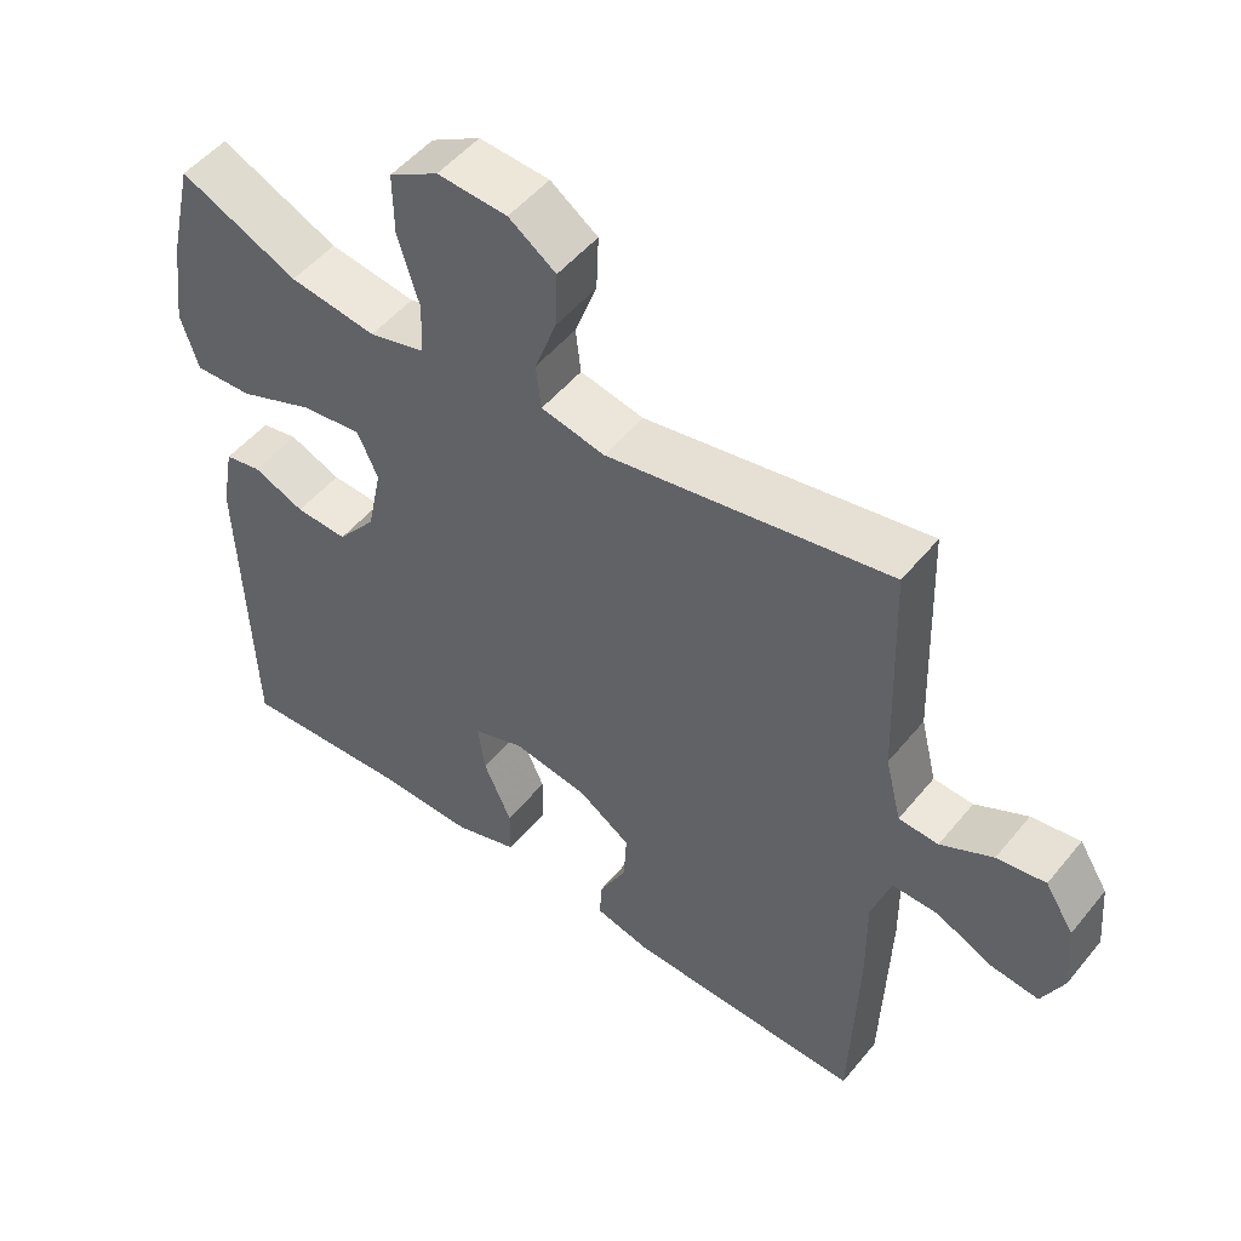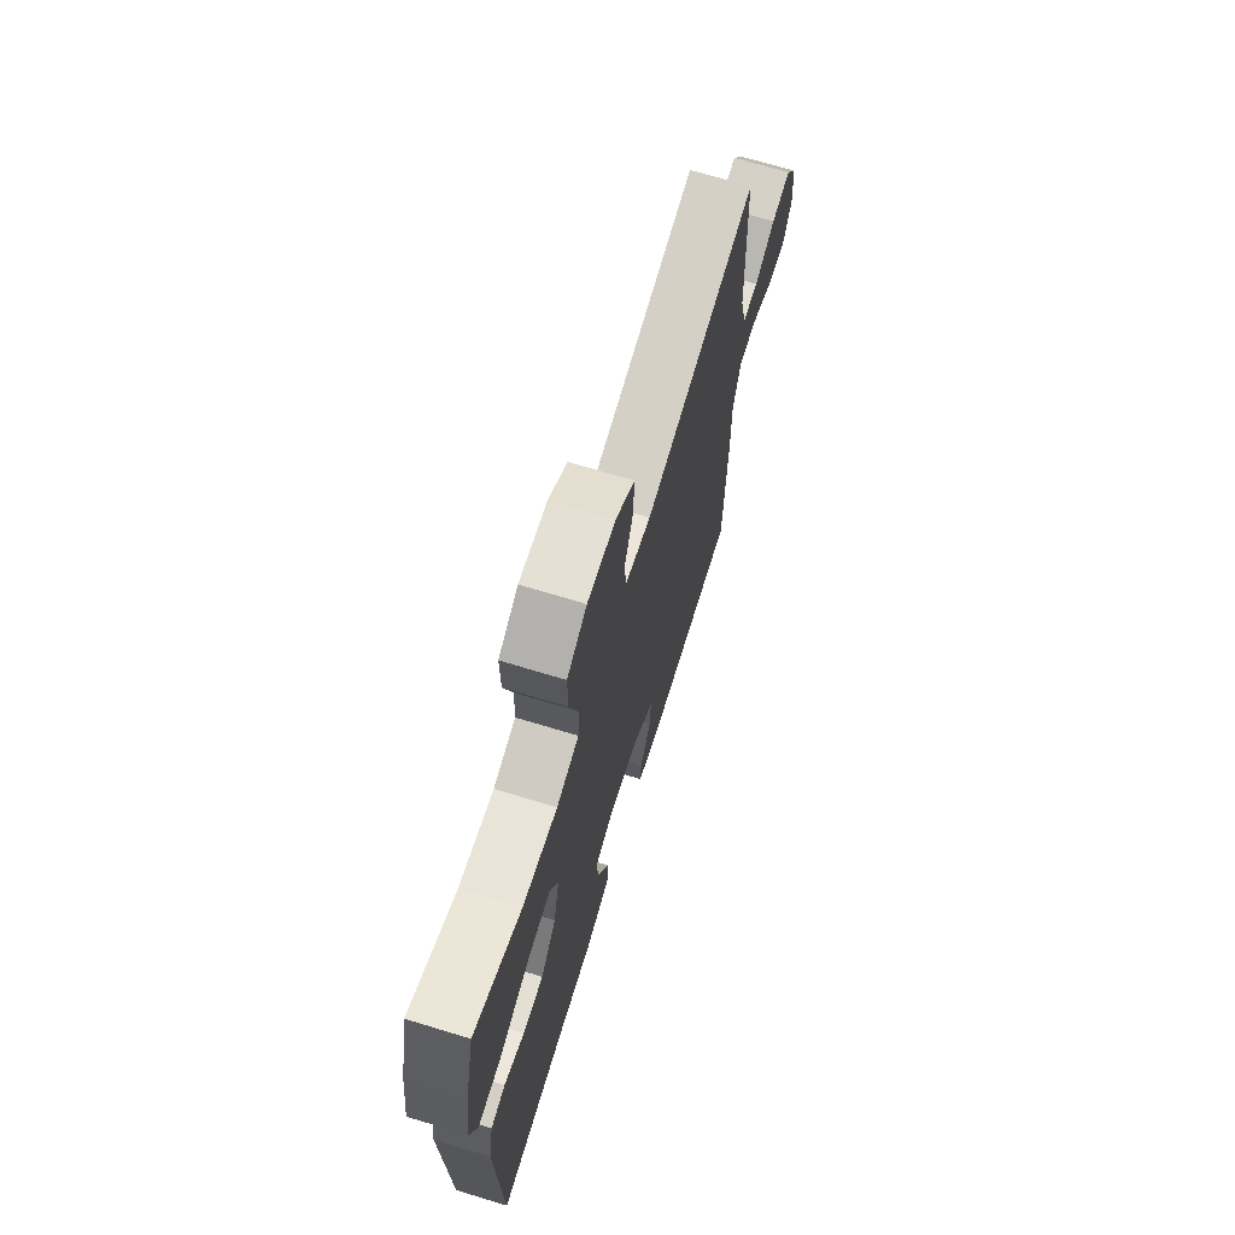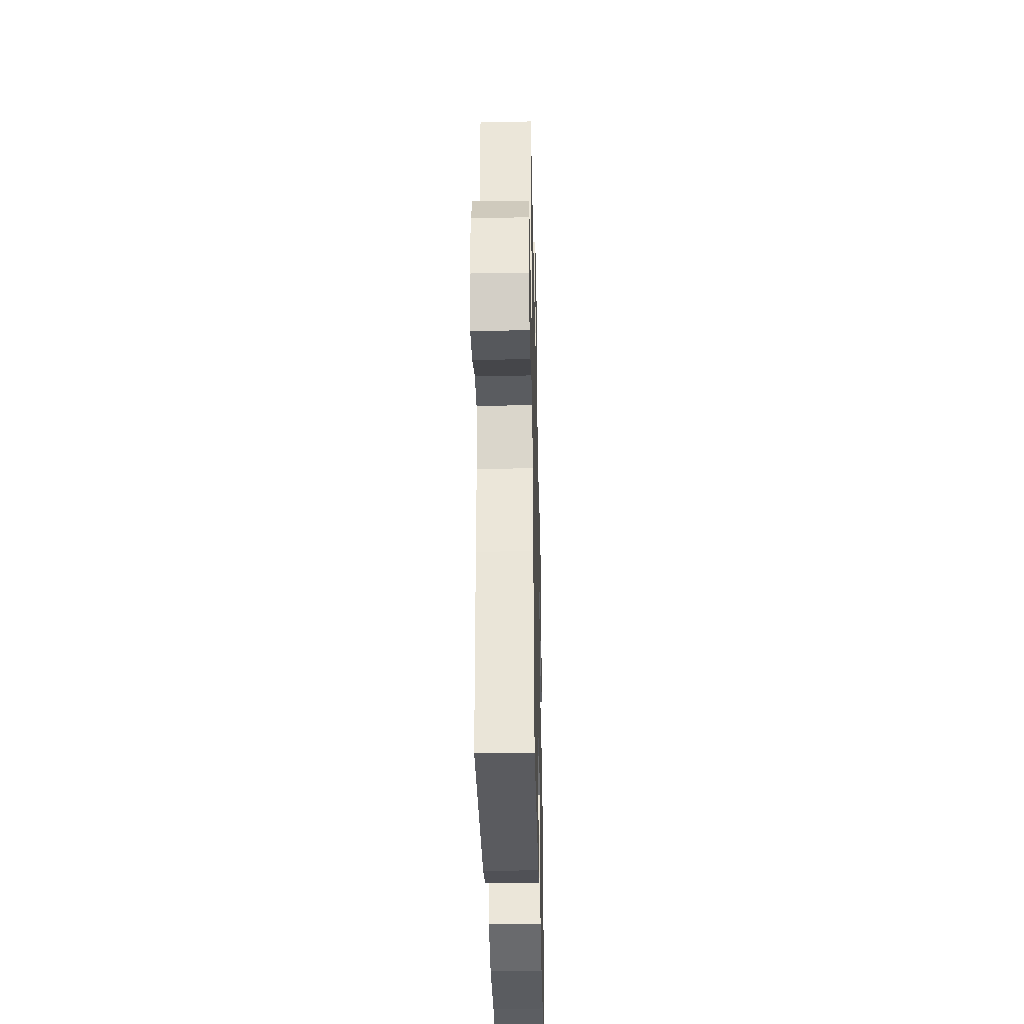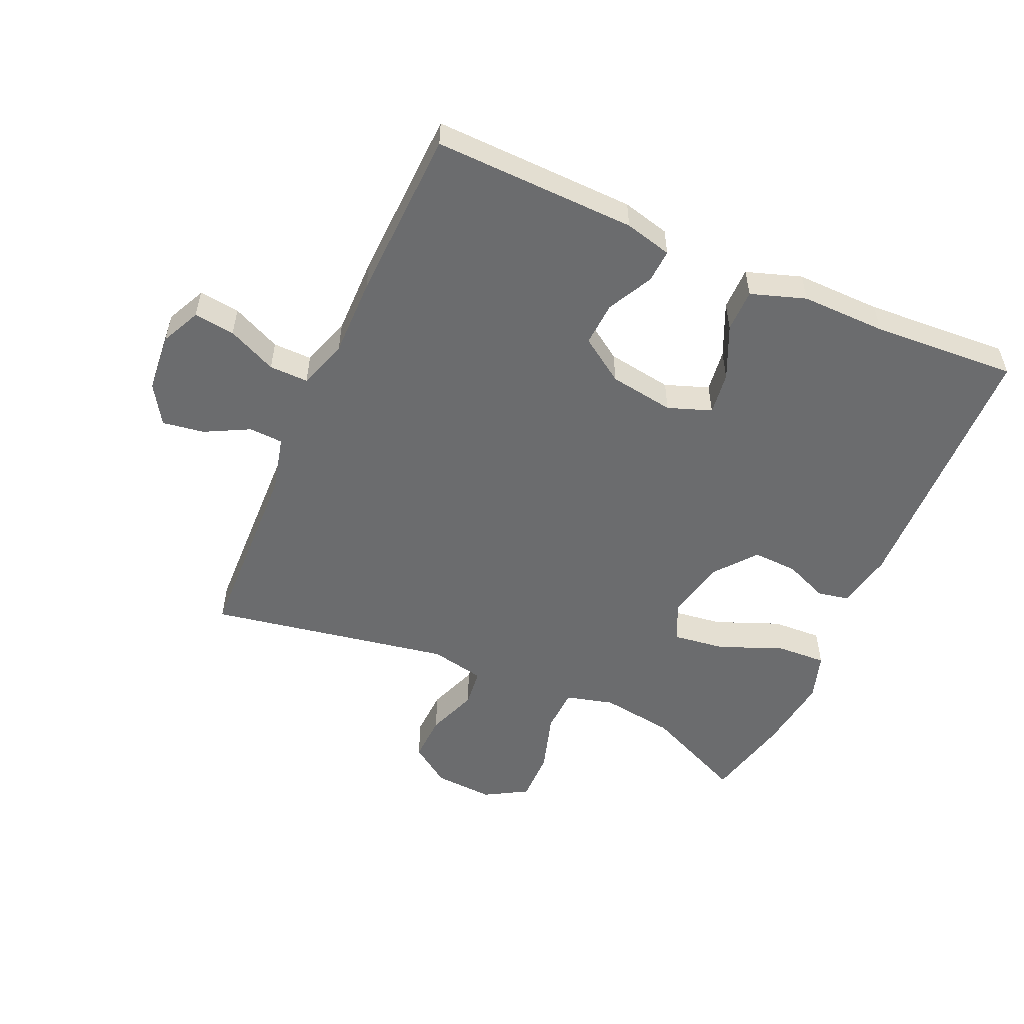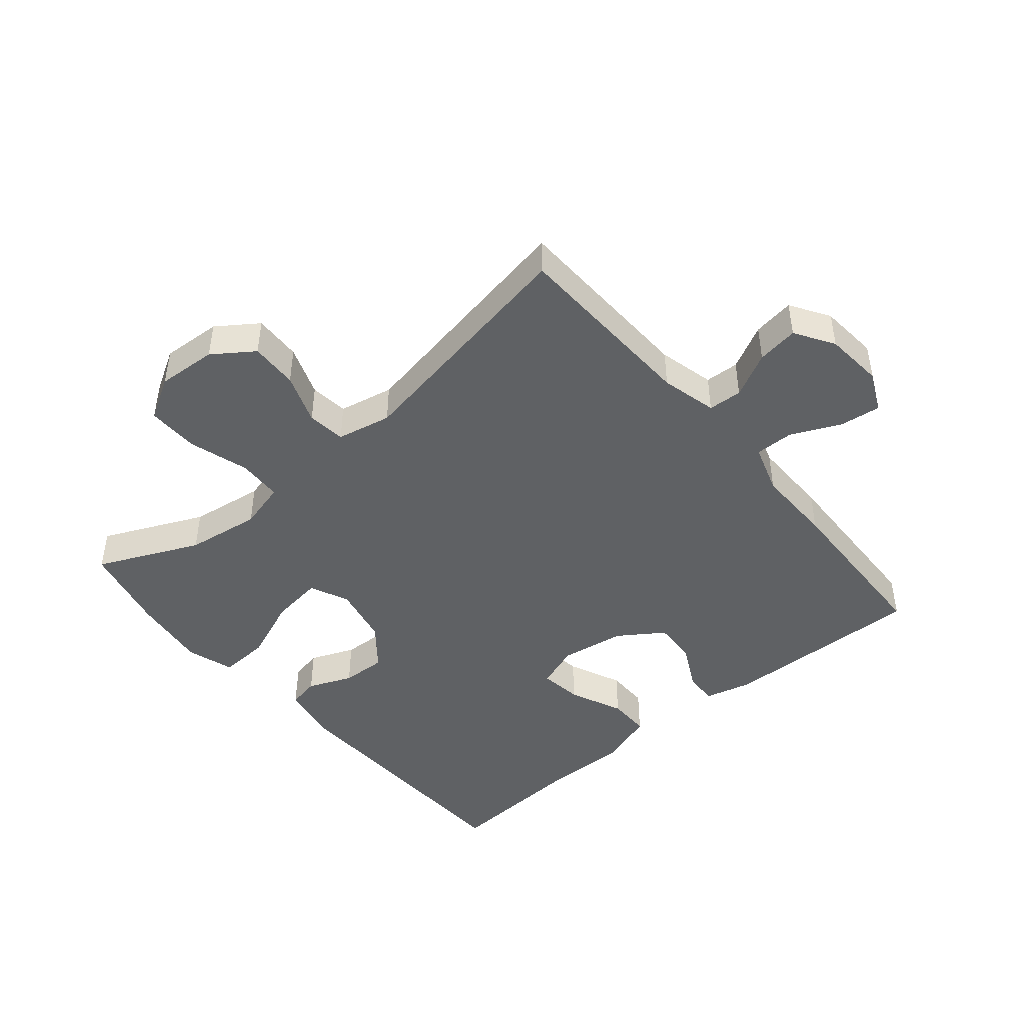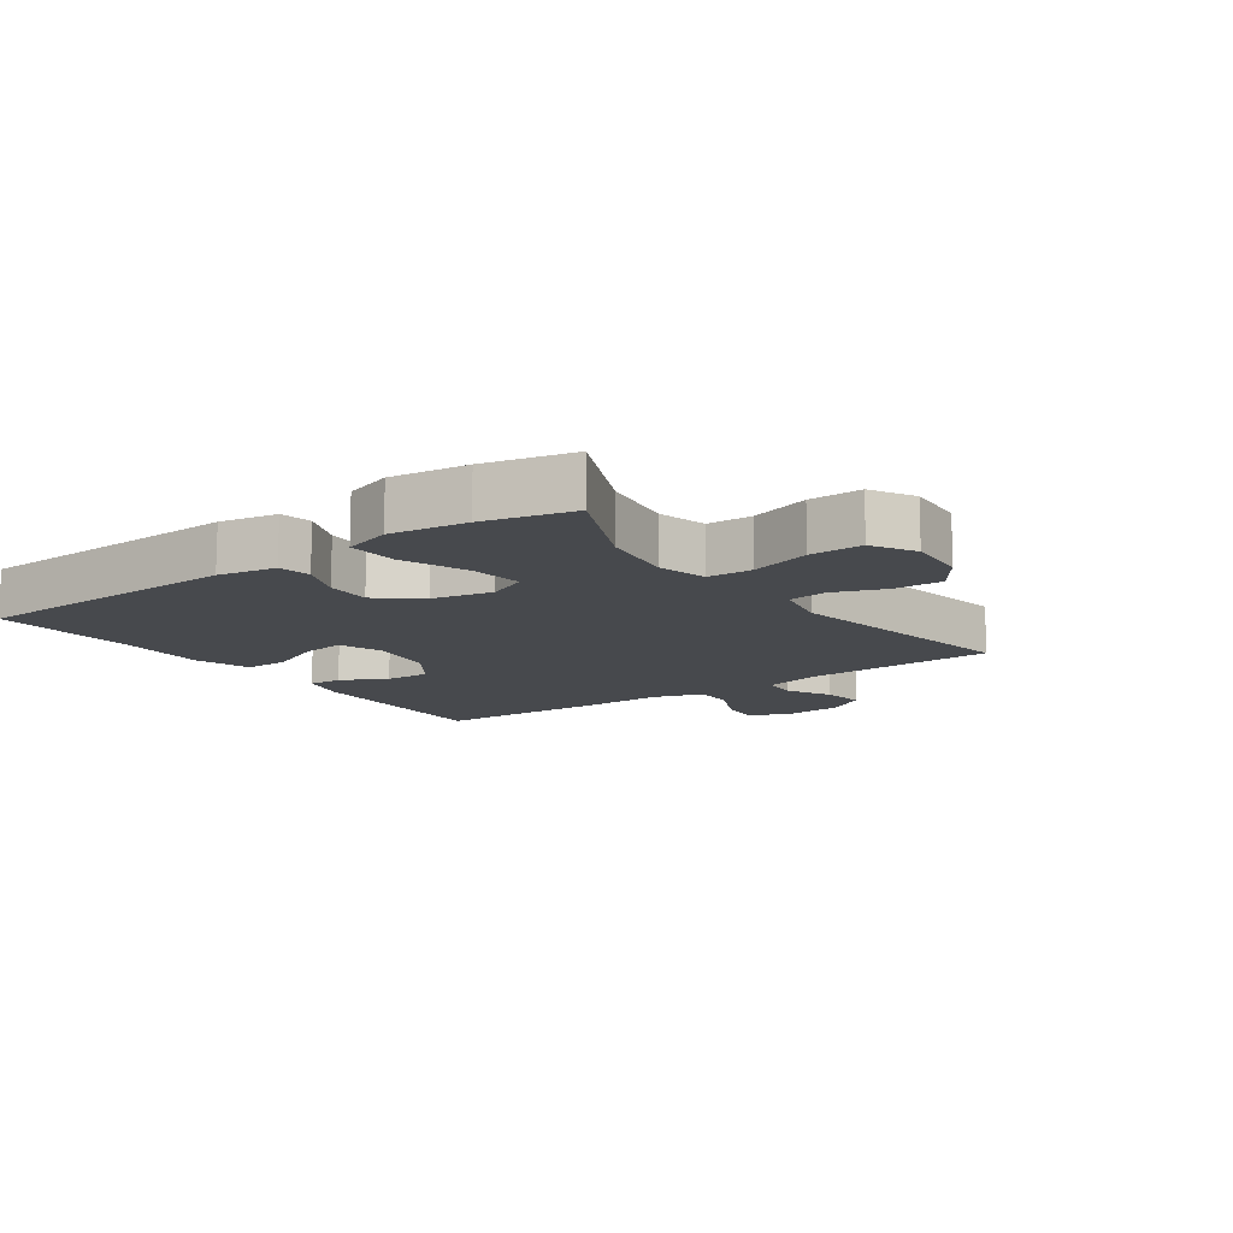
<metadata>
{"format":"obj","ext":"obj","renderer":"f3d","projection":"perspective","resolution":1024,"background":"white","views":[{"elev":50.7,"azim":37.8,"up":"+Z"},{"elev":69.3,"azim":-73.0,"up":"+Z"},{"elev":-34.7,"azim":91.3,"up":"+Z"},{"elev":-53.6,"azim":156.1,"up":"+Y"},{"elev":-45.6,"azim":40.1,"up":"+Y"},{"elev":-12.4,"azim":-54.6,"up":"+Y"}]}
</metadata>
<code>
v 0.5 0.07 -0.5
v 0.178 0.07 -0.491
v 0.103 0.07 -0.472
v 0.106 0.07 -0.419
v 0.143 0.07 -0.347
v 0.147 0.07 -0.277
v 0.076 0.07 -0.229
v -0.027 0.07 -0.213
v -0.096 0.07 -0.238
v -0.087 0.07 -0.306
v -0.049 0.07 -0.391
v -0.049 0.07 -0.459
v -0.136 0.07 -0.488
v -0.271 0.07 -0.486
v -0.5 0.07 -0.5
v -0.514 0.07 -0.072
v -0.497 0.07 0.019
v -0.447 0.07 0.029
v -0.377 0.07 0
v -0.306 0.07 -0.003
v -0.253 0.07 0.063
v -0.233 0.07 0.158
v -0.261 0.07 0.22
v -0.344 0.07 0.209
v -0.446 0.07 0.168
v -0.525 0.07 0.164
v -0.549 0.07 0.239
v -0.533 0.07 0.36
v -0.5 0.07 0.5
v -0.339 0.07 0.427
v -0.221 0.07 0.41
v -0.145 0.07 0.43
v -0.142 0.07 0.501
v -0.171 0.07 0.596
v -0.172 0.07 0.679
v -0.105 0.07 0.718
v -0.01 0.07 0.712
v 0.054 0.07 0.667
v 0.051 0.07 0.591
v 0.021 0.07 0.51
v 0.028 0.07 0.449
v 0.115 0.07 0.431
v 0.5 0.07 0.5
v 0.51 0.07 0.197
v 0.532 0.07 0.108
v 0.586 0.07 0.105
v 0.657 0.07 0.142
v 0.723 0.07 0.152
v 0.762 0.07 0.09
v 0.77 0.07 -0.004
v 0.74 0.07 -0.067
v 0.675 0.07 -0.059
v 0.597 0.07 -0.023
v 0.535 0.07 -0.022
v 0.509 0.07 -0.101
v 0.51 0.07 -0.226
v 0.5 0 -0.5
v 0.178 0 -0.491
v 0.103 0 -0.472
v 0.106 0 -0.419
v 0.143 0 -0.347
v 0.147 0 -0.277
v 0.076 0 -0.229
v -0.027 0 -0.213
v -0.096 0 -0.238
v -0.087 0 -0.306
v -0.049 0 -0.391
v -0.049 0 -0.459
v -0.136 0 -0.488
v -0.271 0 -0.486
v -0.5 0 -0.5
v -0.514 0 -0.072
v -0.497 0 0.019
v -0.447 0 0.029
v -0.377 0 0
v -0.306 0 -0.003
v -0.253 0 0.063
v -0.233 0 0.158
v -0.261 0 0.22
v -0.344 0 0.209
v -0.446 0 0.168
v -0.525 0 0.164
v -0.549 0 0.239
v -0.533 0 0.36
v -0.5 0 0.5
v -0.339 0 0.427
v -0.221 0 0.41
v -0.145 0 0.43
v -0.142 0 0.501
v -0.171 0 0.596
v -0.172 0 0.679
v -0.105 0 0.718
v -0.01 0 0.712
v 0.054 0 0.667
v 0.051 0 0.591
v 0.021 0 0.51
v 0.028 0 0.449
v 0.115 0 0.431
v 0.5 0 0.5
v 0.51 0 0.197
v 0.532 0 0.108
v 0.586 0 0.105
v 0.657 0 0.142
v 0.723 0 0.152
v 0.762 0 0.09
v 0.77 0 -0.004
v 0.74 0 -0.067
v 0.675 0 -0.059
v 0.597 0 -0.023
v 0.535 0 -0.022
v 0.509 0 -0.101
v 0.51 0 -0.226
f 55 56 1 2
f 54 55 2 3
f 50 51 52 53
f 50 53 54
f 49 50 54
f 46 47 48 49
f 45 46 49 54
f 44 45 54 3
f 42 43 44
f 41 42 44
f 37 38 39 40
f 37 40 41
f 36 37 41
f 33 34 35 36
f 32 33 36 41
f 31 32 41 44
f 27 28 29 30
f 24 25 26 27
f 23 24 27 30
f 22 23 30 31
f 16 17 18 19
f 14 15 16 19
f 14 19 20
f 13 14 20 21
f 10 11 12 13
f 9 10 13 21
f 44 3 4 5
f 44 5 6
f 22 31 44 6
f 8 9 21 22
f 7 8 22
f 6 7 22
f 58 57 112 111
f 59 58 111 110
f 109 108 107 106
f 110 109 106
f 110 106 105
f 105 104 103 102
f 110 105 102 101
f 59 110 101 100
f 100 99 98
f 100 98 97
f 96 95 94 93
f 97 96 93
f 97 93 92
f 92 91 90 89
f 97 92 89 88
f 100 97 88 87
f 86 85 84 83
f 83 82 81 80
f 86 83 80 79
f 87 86 79 78
f 75 74 73 72
f 75 72 71 70
f 76 75 70
f 77 76 70 69
f 69 68 67 66
f 77 69 66 65
f 61 60 59 100
f 62 61 100
f 62 100 87 78
f 78 77 65 64
f 78 64 63
f 78 63 62
f 1 57 58 2
f 2 58 59 3
f 3 59 60 4
f 4 60 61 5
f 5 61 62 6
f 6 62 63 7
f 7 63 64 8
f 8 64 65 9
f 9 65 66 10
f 10 66 67 11
f 11 67 68 12
f 12 68 69 13
f 13 69 70 14
f 14 70 71 15
f 15 71 72 16
f 16 72 73 17
f 17 73 74 18
f 18 74 75 19
f 19 75 76 20
f 20 76 77 21
f 21 77 78 22
f 22 78 79 23
f 23 79 80 24
f 24 80 81 25
f 25 81 82 26
f 26 82 83 27
f 27 83 84 28
f 28 84 85 29
f 29 85 86 30
f 30 86 87 31
f 31 87 88 32
f 32 88 89 33
f 33 89 90 34
f 34 90 91 35
f 35 91 92 36
f 36 92 93 37
f 37 93 94 38
f 38 94 95 39
f 39 95 96 40
f 40 96 97 41
f 41 97 98 42
f 42 98 99 43
f 43 99 100 44
f 44 100 101 45
f 45 101 102 46
f 46 102 103 47
f 47 103 104 48
f 48 104 105 49
f 49 105 106 50
f 50 106 107 51
f 51 107 108 52
f 52 108 109 53
f 53 109 110 54
f 54 110 111 55
f 55 111 112 56
f 56 112 57 1

</code>
